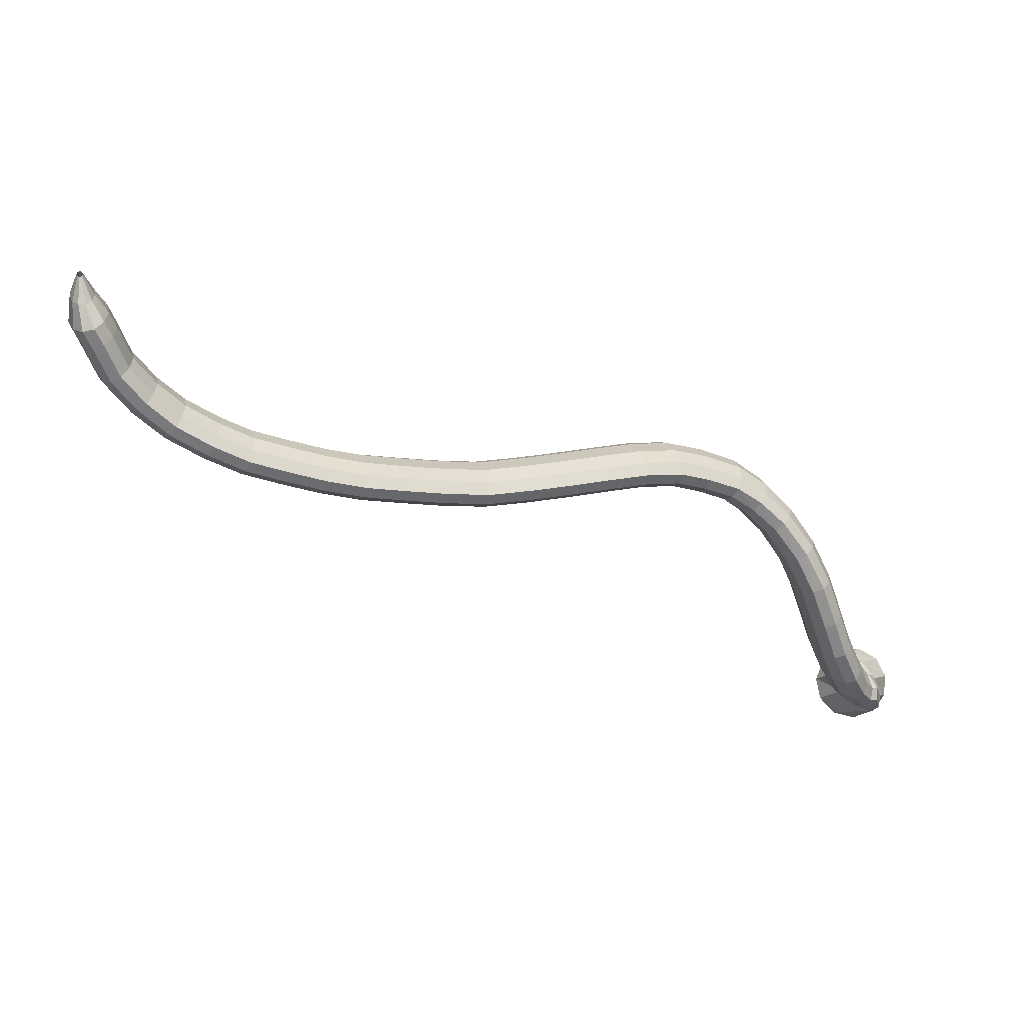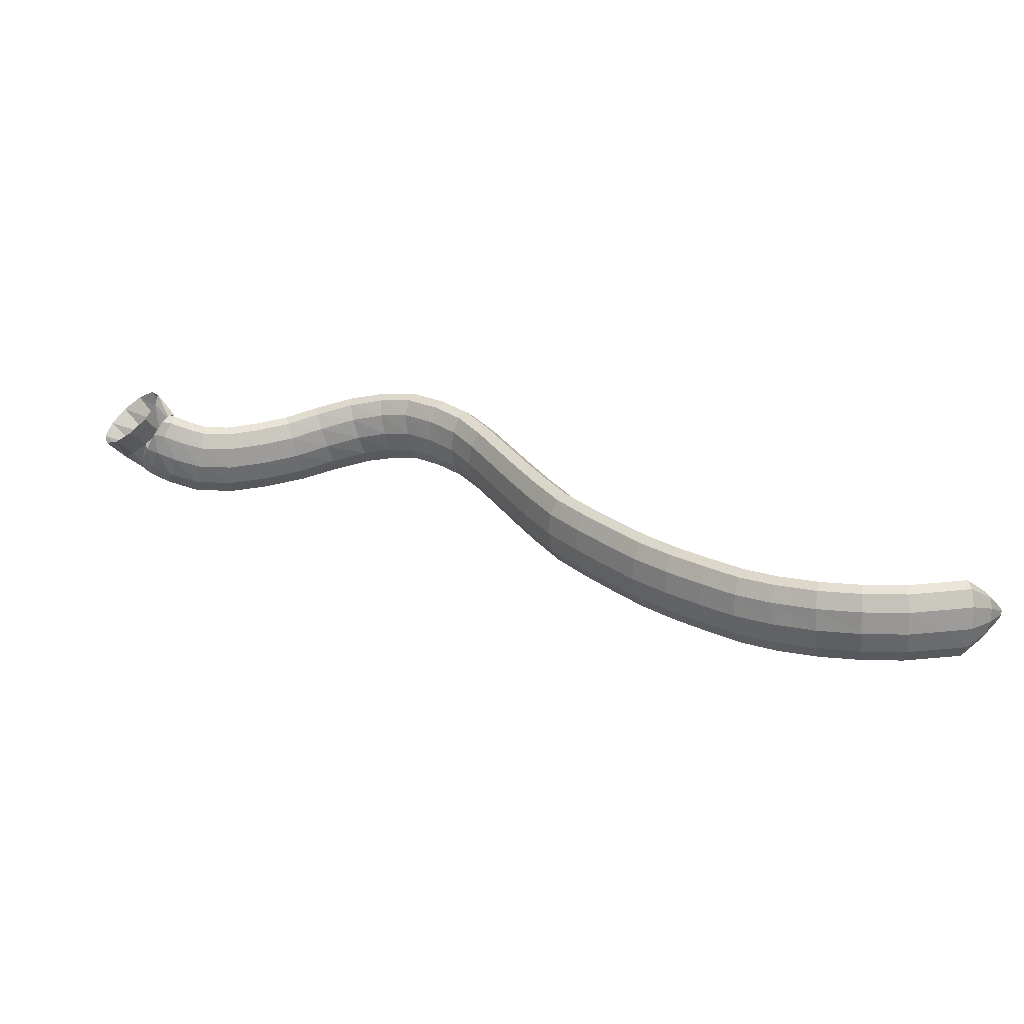
<metadata>
{"format":"obj","ext":"obj","renderer":"f3d","projection":"perspective","resolution":1024,"background":"white","views":[{"elev":-56.9,"azim":106.2,"up":"+Z"},{"elev":12.3,"azim":-13.4,"up":"+Z"}]}
</metadata>
<code>
g tube1
v 161.3 155.7 167.6
v 159.4 157.1 166.2
v 158.2 159.6 165.6
v 158.1 162.4 166.2
v 159.2 164.5 167.6
v 161.1 165.4 169.5
v 163.2 164.7 171.2
v 164.9 162.7 172.2
v 165.6 159.9 172.2
v 165 157.4 171.2
v 163.4 155.8 169.5
v 161.3 155.7 167.6
v 163.5 158.8 165.4
v 161.8 160.3 163.9
v 160.9 162 163.1
v 161 163.4 163.2
v 162.2 164.1 164.3
v 164 163.8 166
v 165.9 162.7 167.7
v 167.3 161 169
v 167.7 159.4 169.3
v 167 158.3 168.6
v 165.5 158.1 167.2
v 163.5 158.8 165.4
v 163.6 158.7 164.7
v 163 160.4 162.7
v 163.1 162.2 161.5
v 163.8 163.5 161.6
v 164.9 163.8 162.9
v 166 163.2 165
v 166.9 161.7 167.2
v 167.2 159.8 168.8
v 166.8 158.2 169.4
v 165.9 157.4 168.7
v 164.7 157.5 166.9
v 163.6 158.7 164.7
v 165.1 158 164.2
v 164.3 159.5 162
v 164.1 161.2 160.7
v 164.5 162.6 160.8
v 165.4 163.3 162.2
v 166.4 162.9 164.4
v 167.3 161.8 166.8
v 167.8 160.1 168.6
v 167.7 158.5 169.2
v 167 157.4 168.5
v 166.1 157.3 166.6
v 165.1 158 164.2
v 167.6 157.5 163.1
v 166.9 158.8 160.8
v 166.6 160.5 159.5
v 166.9 161.9 159.6
v 167.5 162.7 161
v 168.4 162.5 163.3
v 169.2 161.5 165.8
v 169.8 160 167.7
v 169.8 158.4 168.3
v 169.3 157.2 167.6
v 168.5 156.9 165.6
v 167.6 157.5 163.1
v 170.8 157.1 162.1
v 170.5 158.3 159.7
v 170.4 159.9 158.3
v 170.6 161.3 158.3
v 171 162.2 159.7
v 171.4 162.2 162.2
v 171.8 161.3 164.8
v 172 159.9 166.9
v 171.9 158.3 167.6
v 171.7 157.1 166.8
v 171.3 156.7 164.8
v 170.8 157.1 162.1
v 175.1 156.6 161.9
v 175.2 157.8 159.4
v 175.4 159.3 157.9
v 175.5 160.7 157.9
v 175.5 161.6 159.4
v 175.5 161.7 161.9
v 175.4 160.9 164.6
v 175.2 159.6 166.7
v 175.1 158 167.4
v 175 156.8 166.7
v 175 156.3 164.6
v 175.1 156.6 161.9
v 179.7 156.4 162.4
v 180.2 157.5 159.9
v 180.5 159 158.4
v 180.6 160.5 158.4
v 180.4 161.4 159.9
v 180.1 161.5 162.4
v 179.6 160.7 165
v 179.2 159.4 167.1
v 179 157.8 167.8
v 179.1 156.6 167.1
v 179.3 156.1 165
v 179.7 156.4 162.4
v 184.6 156.1 163.3
v 185.3 157.1 160.8
v 185.8 158.6 159.4
v 186 160.1 159.4
v 185.8 161 160.9
v 185.2 161.1 163.3
v 184.5 160.4 165.9
v 183.8 159.1 167.9
v 183.5 157.5 168.7
v 183.5 156.3 167.9
v 183.9 155.7 165.9
v 184.6 156.1 163.3
v 188.9 155.2 164.6
v 189.9 156.2 162.2
v 190.7 157.6 160.9
v 191 159 160.9
v 190.9 160 162.3
v 190.2 160.2 164.7
v 189.3 159.5 167.3
v 188.4 158.3 169.3
v 187.8 156.8 170
v 187.6 155.6 169.2
v 188.1 155 167.2
v 188.9 155.2 164.6
v 193.2 153.7 166
v 194.2 154.5 163.6
v 195.1 155.8 162.1
v 195.7 157.1 162.2
v 195.8 158.1 163.6
v 195.3 158.3 166.1
v 194.4 157.8 168.7
v 193.4 156.7 170.7
v 192.6 155.3 171.4
v 192.2 154.1 170.6
v 192.4 153.5 168.6
v 193.2 153.7 166
v 196.6 151.7 166.7
v 197.5 152.5 164.3
v 198.5 153.7 162.8
v 199.3 154.9 162.9
v 199.7 155.7 164.3
v 199.4 155.9 166.8
v 198.7 155.4 169.5
v 197.7 154.4 171.5
v 196.8 153.1 172.3
v 196.2 152 171.5
v 196.1 151.5 169.4
v 196.6 151.7 166.7
v 199.4 149.5 167
v 200.1 150.3 164.5
v 201.2 151.5 163.1
v 202.2 152.5 163.1
v 202.9 153.1 164.5
v 203 153.1 167
v 202.5 152.5 169.7
v 201.6 151.5 171.8
v 200.5 150.3 172.6
v 199.7 149.5 171.8
v 199.2 149.1 169.7
v 199.4 149.5 167
v 202.2 146.2 166.5
v 202.7 147.2 164
v 203.7 148.4 162.6
v 204.9 149.3 162.5
v 205.8 149.7 164
v 206.1 149.4 166.4
v 205.8 148.6 169.1
v 205 147.5 171.2
v 203.9 146.4 171.9
v 202.8 145.7 171.2
v 202.2 145.7 169.2
v 202.2 146.2 166.5
v 204.5 143.1 165.6
v 205 144.2 163.1
v 206.1 145.3 161.7
v 207.3 146 161.6
v 208.4 146.2 163
v 208.9 145.7 165.4
v 208.6 144.8 168
v 207.8 143.6 170.1
v 206.6 142.7 170.9
v 205.4 142.2 170.2
v 204.6 142.3 168.2
v 204.5 143.1 165.6
v 206.2 139.3 164.3
v 206.8 140.4 161.8
v 208 141.4 160.3
v 209.3 141.9 160.2
v 210.4 141.9 161.6
v 210.9 141.3 163.9
v 210.7 140.3 166.6
v 209.8 139.3 168.6
v 208.5 138.5 169.5
v 207.2 138.2 168.8
v 206.4 138.5 166.9
v 206.2 139.3 164.3
v 207.7 135 162.8
v 208.3 136 160.3
v 209.5 136.9 158.8
v 210.9 137.4 158.7
v 212 137.4 160
v 212.5 136.7 162.4
v 212.2 135.8 165
v 211.3 134.8 167.1
v 210 134 168
v 208.7 133.8 167.3
v 207.8 134.2 165.4
v 207.7 135 162.8
v 209.3 130.1 161.2
v 209.9 131.1 158.7
v 211.1 132 157.2
v 212.5 132.5 157.1
v 213.6 132.4 158.4
v 214.1 131.8 160.8
v 213.8 130.9 163.4
v 212.9 129.9 165.5
v 211.5 129.2 166.4
v 210.2 129 165.7
v 209.4 129.3 163.8
v 209.3 130.1 161.2
v 210.8 125.5 159.8
v 211.5 126.4 157.3
v 212.7 127.3 155.8
v 214 127.8 155.6
v 215.1 127.7 157
v 215.6 127.2 159.4
v 215.3 126.3 162
v 214.3 125.4 164.1
v 213 124.7 165
v 211.7 124.5 164.4
v 210.9 124.8 162.4
v 210.8 125.5 159.8
v 212.6 120.3 158.4
v 213.3 121.2 155.9
v 214.4 122.1 154.3
v 215.8 122.7 154.2
v 216.8 122.7 155.6
v 217.3 122.3 158
v 217 121.5 160.7
v 216 120.6 162.8
v 214.7 119.8 163.7
v 213.4 119.5 163
v 212.7 119.7 161
v 212.6 120.3 158.4
v 214.9 115.4 157.2
v 215.6 116.3 154.7
v 216.8 117.2 153.2
v 218.1 117.9 153.1
v 219.1 118.1 154.5
v 219.5 117.7 157
v 219.1 117 159.7
v 218.2 116 161.7
v 216.9 115.2 162.6
v 215.7 114.7 161.9
v 215 114.8 159.9
v 214.9 115.4 157.2
v 217.4 110.7 156.2
v 218.1 111.6 153.7
v 219.2 112.6 152.2
v 220.5 113.3 152.1
v 221.5 113.5 153.5
v 221.9 113.2 156
v 221.6 112.4 158.7
v 220.6 111.5 160.7
v 219.3 110.6 161.6
v 218.2 110.1 160.9
v 217.4 110.2 158.9
v 217.4 110.7 156.2
v 219.7 106.4 155.3
v 220.4 107.3 152.8
v 221.6 108.3 151.3
v 222.8 109 151.2
v 223.8 109.3 152.6
v 224.1 109 155.1
v 223.8 108.3 157.8
v 222.8 107.4 159.9
v 221.6 106.5 160.7
v 220.4 105.9 160
v 219.8 105.9 158
v 219.7 106.4 155.3
v 222.6 102 154.5
v 223.2 102.9 152
v 224.4 103.9 150.5
v 225.5 104.7 150.5
v 226.4 105.1 151.9
v 226.8 104.9 154.4
v 226.4 104.2 157.1
v 225.4 103.3 159.2
v 224.2 102.3 160
v 223.2 101.7 159.3
v 222.5 101.6 157.2
v 222.6 102 154.5
v 225.6 97.9 153.9
v 226.3 98.79 151.4
v 227.4 99.83 149.9
v 228.5 100.7 149.9
v 229.4 101.1 151.3
v 229.7 101 153.8
v 229.3 100.3 156.5
v 228.4 99.28 158.6
v 227.2 98.27 159.4
v 226.2 97.59 158.6
v 225.6 97.45 156.6
v 225.6 97.9 153.9
v 228.6 94.01 153.3
v 229.3 94.91 150.8
v 230.4 96.01 149.3
v 231.4 96.97 149.3
v 232.2 97.48 150.8
v 232.5 97.38 153.2
v 232.1 96.7 155.9
v 231.2 95.66 158
v 230 94.59 158.8
v 229.1 93.82 158.1
v 228.5 93.61 156
v 228.6 94.01 153.3
v 232.1 90.52 153
v 232.8 91.41 150.5
v 233.8 92.57 149
v 234.8 93.63 149
v 235.5 94.26 150.5
v 235.6 94.26 153
v 235.1 93.62 155.7
v 234.2 92.55 157.8
v 233.2 91.39 158.5
v 232.4 90.51 157.7
v 231.9 90.18 155.7
v 232.1 90.52 153
v 236.2 86.99 152.9
v 236.9 87.93 150.4
v 237.8 89.19 149
v 238.7 90.37 149
v 239.2 91.1 150.5
v 239.2 91.13 153
v 238.7 90.47 155.7
v 237.9 89.32 157.7
v 237 88.05 158.5
v 236.3 87.06 157.7
v 236 86.66 155.6
v 236.2 86.99 152.9
v 240.8 84.34 152.9
v 241.4 85.38 150.5
v 242 86.78 149
v 242.7 88.1 149
v 243 88.9 150.5
v 243 88.95 153
v 242.6 88.22 155.7
v 242 86.94 157.7
v 241.3 85.53 158.5
v 240.8 84.42 157.7
v 240.6 83.98 155.6
v 240.8 84.34 152.9
v 245.9 82.48 153
v 246.2 83.59 150.6
v 246.6 85.1 149.1
v 246.9 86.51 149.1
v 247.1 87.39 150.6
v 247 87.45 153.1
v 246.7 86.68 155.8
v 246.4 85.31 157.8
v 246 83.79 158.6
v 245.8 82.59 157.8
v 245.7 82.1 155.7
v 245.9 82.48 153
v 250.8 82.08 153.2
v 251 83.2 150.7
v 251.2 84.73 149.3
v 251.4 86.17 149.3
v 251.4 87.08 150.8
v 251.3 87.16 153.2
v 251.1 86.39 155.9
v 250.9 85.01 158
v 250.7 83.46 158.8
v 250.6 82.24 158
v 250.7 81.72 155.9
v 250.8 82.08 153.2
v 253.5 81.79 153.4
v 253.6 82.9 150.9
v 253.6 84.42 149.4
v 253.5 85.87 149.4
v 253.5 86.79 150.9
v 253.4 86.89 153.3
v 253.4 86.13 156.1
v 253.3 84.76 158.1
v 253.3 83.21 158.9
v 253.4 81.98 158.2
v 253.5 81.45 156.1
v 253.5 81.79 153.4
v 256.5 83.16 153.7
v 256.4 83.77 152.2
v 256.2 84.64 151.3
v 256 85.49 151.2
v 255.9 86.06 152.1
v 255.9 86.15 153.6
v 256 85.75 155.2
v 256.1 84.98 156.5
v 256.3 84.09 157
v 256.5 83.35 156.6
v 256.6 83.01 155.3
v 256.5 83.16 153.7
v 258.8 84.97 154
v 258.8 85.12 153.6
v 258.7 85.33 153.3
v 258.6 85.54 153.3
v 258.6 85.68 153.6
v 258.6 85.71 153.9
v 258.6 85.61 154.3
v 258.7 85.43 154.7
v 258.7 85.21 154.8
v 258.8 85.03 154.7
v 258.8 84.94 154.4
v 258.8 84.97 154
f 1 2 14
f 14 13 1
f 2 3 15
f 15 14 2
f 3 4 16
f 16 15 3
f 4 5 17
f 17 16 4
f 5 6 18
f 18 17 5
f 6 7 19
f 19 18 6
f 7 8 20
f 20 19 7
f 8 9 21
f 21 20 8
f 9 10 22
f 22 21 9
f 10 11 23
f 23 22 10
f 11 12 24
f 24 23 11
f 13 14 26
f 26 25 13
f 14 15 27
f 27 26 14
f 15 16 28
f 28 27 15
f 16 17 29
f 29 28 16
f 17 18 30
f 30 29 17
f 18 19 31
f 31 30 18
f 19 20 32
f 32 31 19
f 20 21 33
f 33 32 20
f 21 22 34
f 34 33 21
f 22 23 35
f 35 34 22
f 23 24 36
f 36 35 23
f 25 26 38
f 38 37 25
f 26 27 39
f 39 38 26
f 27 28 40
f 40 39 27
f 28 29 41
f 41 40 28
f 29 30 42
f 42 41 29
f 30 31 43
f 43 42 30
f 31 32 44
f 44 43 31
f 32 33 45
f 45 44 32
f 33 34 46
f 46 45 33
f 34 35 47
f 47 46 34
f 35 36 48
f 48 47 35
f 37 38 50
f 50 49 37
f 38 39 51
f 51 50 38
f 39 40 52
f 52 51 39
f 40 41 53
f 53 52 40
f 41 42 54
f 54 53 41
f 42 43 55
f 55 54 42
f 43 44 56
f 56 55 43
f 44 45 57
f 57 56 44
f 45 46 58
f 58 57 45
f 46 47 59
f 59 58 46
f 47 48 60
f 60 59 47
f 49 50 62
f 62 61 49
f 50 51 63
f 63 62 50
f 51 52 64
f 64 63 51
f 52 53 65
f 65 64 52
f 53 54 66
f 66 65 53
f 54 55 67
f 67 66 54
f 55 56 68
f 68 67 55
f 56 57 69
f 69 68 56
f 57 58 70
f 70 69 57
f 58 59 71
f 71 70 58
f 59 60 72
f 72 71 59
f 61 62 74
f 74 73 61
f 62 63 75
f 75 74 62
f 63 64 76
f 76 75 63
f 64 65 77
f 77 76 64
f 65 66 78
f 78 77 65
f 66 67 79
f 79 78 66
f 67 68 80
f 80 79 67
f 68 69 81
f 81 80 68
f 69 70 82
f 82 81 69
f 70 71 83
f 83 82 70
f 71 72 84
f 84 83 71
f 73 74 86
f 86 85 73
f 74 75 87
f 87 86 74
f 75 76 88
f 88 87 75
f 76 77 89
f 89 88 76
f 77 78 90
f 90 89 77
f 78 79 91
f 91 90 78
f 79 80 92
f 92 91 79
f 80 81 93
f 93 92 80
f 81 82 94
f 94 93 81
f 82 83 95
f 95 94 82
f 83 84 96
f 96 95 83
f 85 86 98
f 98 97 85
f 86 87 99
f 99 98 86
f 87 88 100
f 100 99 87
f 88 89 101
f 101 100 88
f 89 90 102
f 102 101 89
f 90 91 103
f 103 102 90
f 91 92 104
f 104 103 91
f 92 93 105
f 105 104 92
f 93 94 106
f 106 105 93
f 94 95 107
f 107 106 94
f 95 96 108
f 108 107 95
f 97 98 110
f 110 109 97
f 98 99 111
f 111 110 98
f 99 100 112
f 112 111 99
f 100 101 113
f 113 112 100
f 101 102 114
f 114 113 101
f 102 103 115
f 115 114 102
f 103 104 116
f 116 115 103
f 104 105 117
f 117 116 104
f 105 106 118
f 118 117 105
f 106 107 119
f 119 118 106
f 107 108 120
f 120 119 107
f 109 110 122
f 122 121 109
f 110 111 123
f 123 122 110
f 111 112 124
f 124 123 111
f 112 113 125
f 125 124 112
f 113 114 126
f 126 125 113
f 114 115 127
f 127 126 114
f 115 116 128
f 128 127 115
f 116 117 129
f 129 128 116
f 117 118 130
f 130 129 117
f 118 119 131
f 131 130 118
f 119 120 132
f 132 131 119
f 121 122 134
f 134 133 121
f 122 123 135
f 135 134 122
f 123 124 136
f 136 135 123
f 124 125 137
f 137 136 124
f 125 126 138
f 138 137 125
f 126 127 139
f 139 138 126
f 127 128 140
f 140 139 127
f 128 129 141
f 141 140 128
f 129 130 142
f 142 141 129
f 130 131 143
f 143 142 130
f 131 132 144
f 144 143 131
f 133 134 146
f 146 145 133
f 134 135 147
f 147 146 134
f 135 136 148
f 148 147 135
f 136 137 149
f 149 148 136
f 137 138 150
f 150 149 137
f 138 139 151
f 151 150 138
f 139 140 152
f 152 151 139
f 140 141 153
f 153 152 140
f 141 142 154
f 154 153 141
f 142 143 155
f 155 154 142
f 143 144 156
f 156 155 143
f 145 146 158
f 158 157 145
f 146 147 159
f 159 158 146
f 147 148 160
f 160 159 147
f 148 149 161
f 161 160 148
f 149 150 162
f 162 161 149
f 150 151 163
f 163 162 150
f 151 152 164
f 164 163 151
f 152 153 165
f 165 164 152
f 153 154 166
f 166 165 153
f 154 155 167
f 167 166 154
f 155 156 168
f 168 167 155
f 157 158 170
f 170 169 157
f 158 159 171
f 171 170 158
f 159 160 172
f 172 171 159
f 160 161 173
f 173 172 160
f 161 162 174
f 174 173 161
f 162 163 175
f 175 174 162
f 163 164 176
f 176 175 163
f 164 165 177
f 177 176 164
f 165 166 178
f 178 177 165
f 166 167 179
f 179 178 166
f 167 168 180
f 180 179 167
f 169 170 182
f 182 181 169
f 170 171 183
f 183 182 170
f 171 172 184
f 184 183 171
f 172 173 185
f 185 184 172
f 173 174 186
f 186 185 173
f 174 175 187
f 187 186 174
f 175 176 188
f 188 187 175
f 176 177 189
f 189 188 176
f 177 178 190
f 190 189 177
f 178 179 191
f 191 190 178
f 179 180 192
f 192 191 179
f 181 182 194
f 194 193 181
f 182 183 195
f 195 194 182
f 183 184 196
f 196 195 183
f 184 185 197
f 197 196 184
f 185 186 198
f 198 197 185
f 186 187 199
f 199 198 186
f 187 188 200
f 200 199 187
f 188 189 201
f 201 200 188
f 189 190 202
f 202 201 189
f 190 191 203
f 203 202 190
f 191 192 204
f 204 203 191
f 193 194 206
f 206 205 193
f 194 195 207
f 207 206 194
f 195 196 208
f 208 207 195
f 196 197 209
f 209 208 196
f 197 198 210
f 210 209 197
f 198 199 211
f 211 210 198
f 199 200 212
f 212 211 199
f 200 201 213
f 213 212 200
f 201 202 214
f 214 213 201
f 202 203 215
f 215 214 202
f 203 204 216
f 216 215 203
f 205 206 218
f 218 217 205
f 206 207 219
f 219 218 206
f 207 208 220
f 220 219 207
f 208 209 221
f 221 220 208
f 209 210 222
f 222 221 209
f 210 211 223
f 223 222 210
f 211 212 224
f 224 223 211
f 212 213 225
f 225 224 212
f 213 214 226
f 226 225 213
f 214 215 227
f 227 226 214
f 215 216 228
f 228 227 215
f 217 218 230
f 230 229 217
f 218 219 231
f 231 230 218
f 219 220 232
f 232 231 219
f 220 221 233
f 233 232 220
f 221 222 234
f 234 233 221
f 222 223 235
f 235 234 222
f 223 224 236
f 236 235 223
f 224 225 237
f 237 236 224
f 225 226 238
f 238 237 225
f 226 227 239
f 239 238 226
f 227 228 240
f 240 239 227
f 229 230 242
f 242 241 229
f 230 231 243
f 243 242 230
f 231 232 244
f 244 243 231
f 232 233 245
f 245 244 232
f 233 234 246
f 246 245 233
f 234 235 247
f 247 246 234
f 235 236 248
f 248 247 235
f 236 237 249
f 249 248 236
f 237 238 250
f 250 249 237
f 238 239 251
f 251 250 238
f 239 240 252
f 252 251 239
f 241 242 254
f 254 253 241
f 242 243 255
f 255 254 242
f 243 244 256
f 256 255 243
f 244 245 257
f 257 256 244
f 245 246 258
f 258 257 245
f 246 247 259
f 259 258 246
f 247 248 260
f 260 259 247
f 248 249 261
f 261 260 248
f 249 250 262
f 262 261 249
f 250 251 263
f 263 262 250
f 251 252 264
f 264 263 251
f 253 254 266
f 266 265 253
f 254 255 267
f 267 266 254
f 255 256 268
f 268 267 255
f 256 257 269
f 269 268 256
f 257 258 270
f 270 269 257
f 258 259 271
f 271 270 258
f 259 260 272
f 272 271 259
f 260 261 273
f 273 272 260
f 261 262 274
f 274 273 261
f 262 263 275
f 275 274 262
f 263 264 276
f 276 275 263
f 265 266 278
f 278 277 265
f 266 267 279
f 279 278 266
f 267 268 280
f 280 279 267
f 268 269 281
f 281 280 268
f 269 270 282
f 282 281 269
f 270 271 283
f 283 282 270
f 271 272 284
f 284 283 271
f 272 273 285
f 285 284 272
f 273 274 286
f 286 285 273
f 274 275 287
f 287 286 274
f 275 276 288
f 288 287 275
f 277 278 290
f 290 289 277
f 278 279 291
f 291 290 278
f 279 280 292
f 292 291 279
f 280 281 293
f 293 292 280
f 281 282 294
f 294 293 281
f 282 283 295
f 295 294 282
f 283 284 296
f 296 295 283
f 284 285 297
f 297 296 284
f 285 286 298
f 298 297 285
f 286 287 299
f 299 298 286
f 287 288 300
f 300 299 287
f 289 290 302
f 302 301 289
f 290 291 303
f 303 302 290
f 291 292 304
f 304 303 291
f 292 293 305
f 305 304 292
f 293 294 306
f 306 305 293
f 294 295 307
f 307 306 294
f 295 296 308
f 308 307 295
f 296 297 309
f 309 308 296
f 297 298 310
f 310 309 297
f 298 299 311
f 311 310 298
f 299 300 312
f 312 311 299
f 301 302 314
f 314 313 301
f 302 303 315
f 315 314 302
f 303 304 316
f 316 315 303
f 304 305 317
f 317 316 304
f 305 306 318
f 318 317 305
f 306 307 319
f 319 318 306
f 307 308 320
f 320 319 307
f 308 309 321
f 321 320 308
f 309 310 322
f 322 321 309
f 310 311 323
f 323 322 310
f 311 312 324
f 324 323 311
f 313 314 326
f 326 325 313
f 314 315 327
f 327 326 314
f 315 316 328
f 328 327 315
f 316 317 329
f 329 328 316
f 317 318 330
f 330 329 317
f 318 319 331
f 331 330 318
f 319 320 332
f 332 331 319
f 320 321 333
f 333 332 320
f 321 322 334
f 334 333 321
f 322 323 335
f 335 334 322
f 323 324 336
f 336 335 323
f 325 326 338
f 338 337 325
f 326 327 339
f 339 338 326
f 327 328 340
f 340 339 327
f 328 329 341
f 341 340 328
f 329 330 342
f 342 341 329
f 330 331 343
f 343 342 330
f 331 332 344
f 344 343 331
f 332 333 345
f 345 344 332
f 333 334 346
f 346 345 333
f 334 335 347
f 347 346 334
f 335 336 348
f 348 347 335
f 337 338 350
f 350 349 337
f 338 339 351
f 351 350 338
f 339 340 352
f 352 351 339
f 340 341 353
f 353 352 340
f 341 342 354
f 354 353 341
f 342 343 355
f 355 354 342
f 343 344 356
f 356 355 343
f 344 345 357
f 357 356 344
f 345 346 358
f 358 357 345
f 346 347 359
f 359 358 346
f 347 348 360
f 360 359 347
f 349 350 362
f 362 361 349
f 350 351 363
f 363 362 350
f 351 352 364
f 364 363 351
f 352 353 365
f 365 364 352
f 353 354 366
f 366 365 353
f 354 355 367
f 367 366 354
f 355 356 368
f 368 367 355
f 356 357 369
f 369 368 356
f 357 358 370
f 370 369 357
f 358 359 371
f 371 370 358
f 359 360 372
f 372 371 359
f 361 362 374
f 374 373 361
f 362 363 375
f 375 374 362
f 363 364 376
f 376 375 363
f 364 365 377
f 377 376 364
f 365 366 378
f 378 377 365
f 366 367 379
f 379 378 366
f 367 368 380
f 380 379 367
f 368 369 381
f 381 380 368
f 369 370 382
f 382 381 369
f 370 371 383
f 383 382 370
f 371 372 384
f 384 383 371
f 373 374 386
f 386 385 373
f 374 375 387
f 387 386 374
f 375 376 388
f 388 387 375
f 376 377 389
f 389 388 376
f 377 378 390
f 390 389 377
f 378 379 391
f 391 390 378
f 379 380 392
f 392 391 379
f 380 381 393
f 393 392 380
f 381 382 394
f 394 393 381
f 382 383 395
f 395 394 382
f 383 384 396
f 396 395 383
f 385 386 398
f 398 397 385
f 386 387 399
f 399 398 386
f 387 388 400
f 400 399 387
f 388 389 401
f 401 400 388
f 389 390 402
f 402 401 389
f 390 391 403
f 403 402 390
f 391 392 404
f 404 403 391
f 392 393 405
f 405 404 392
f 393 394 406
f 406 405 393
f 394 395 407
f 407 406 394
f 395 396 408
f 408 407 395
g

</code>
